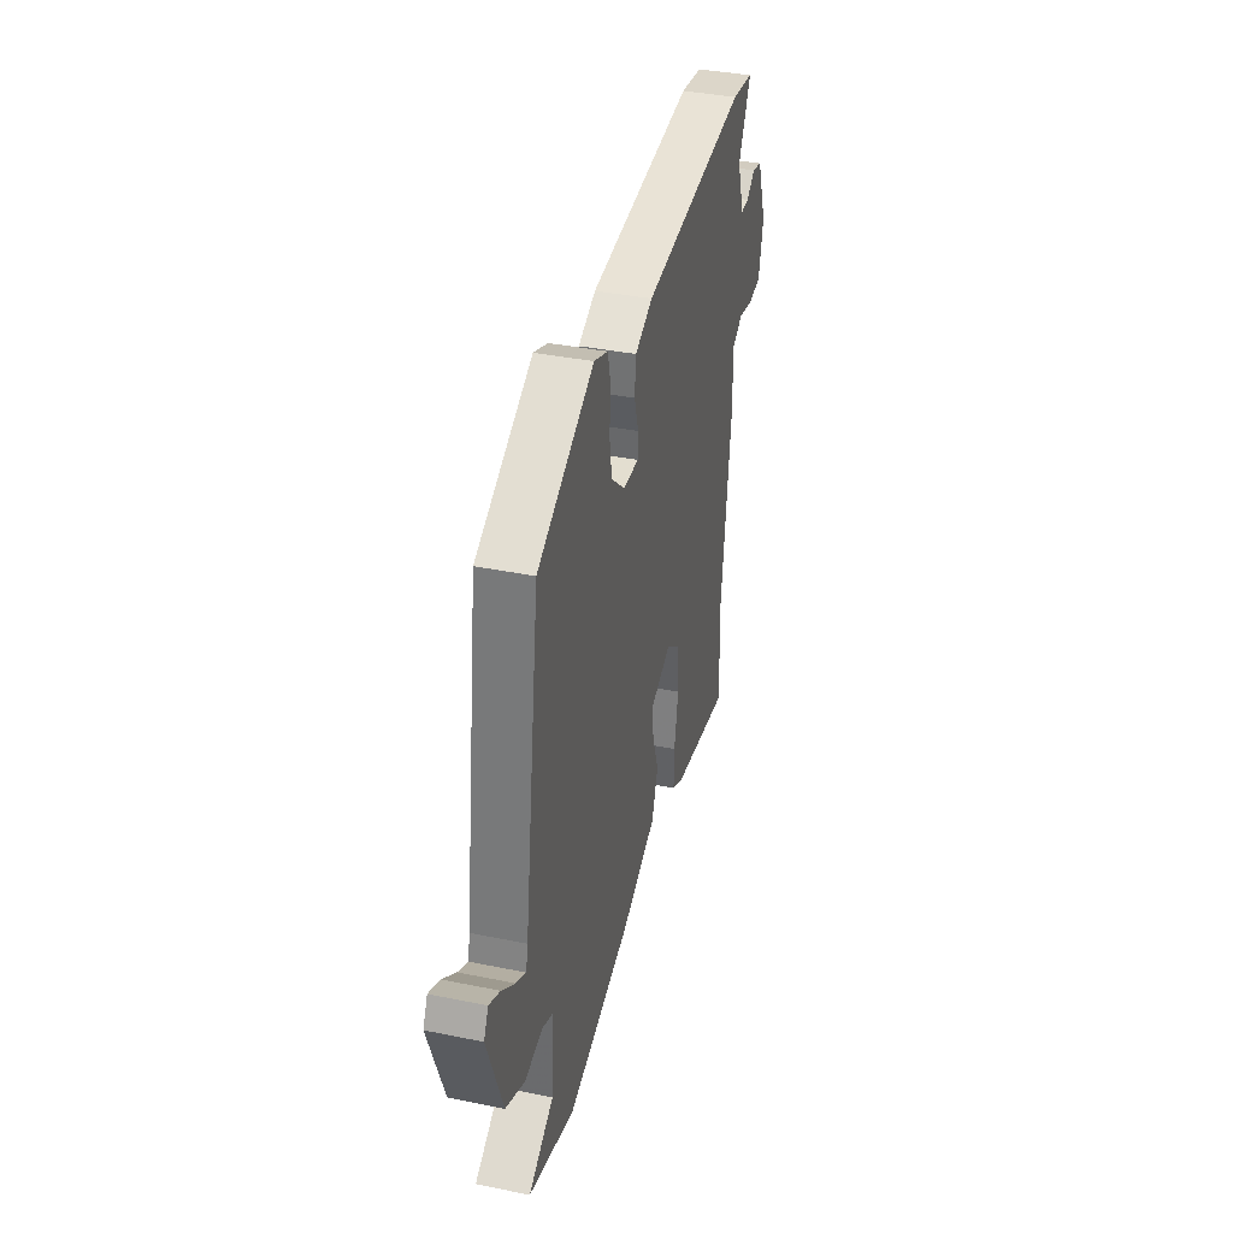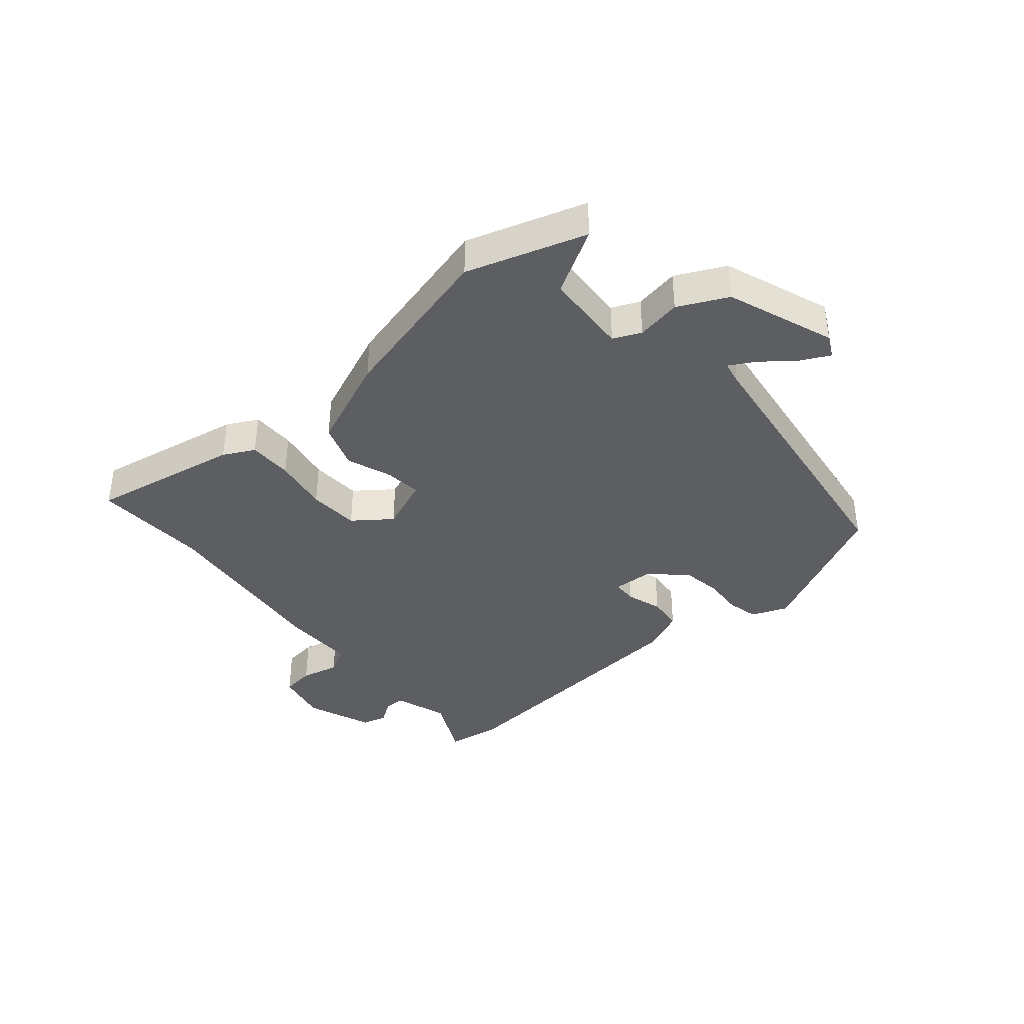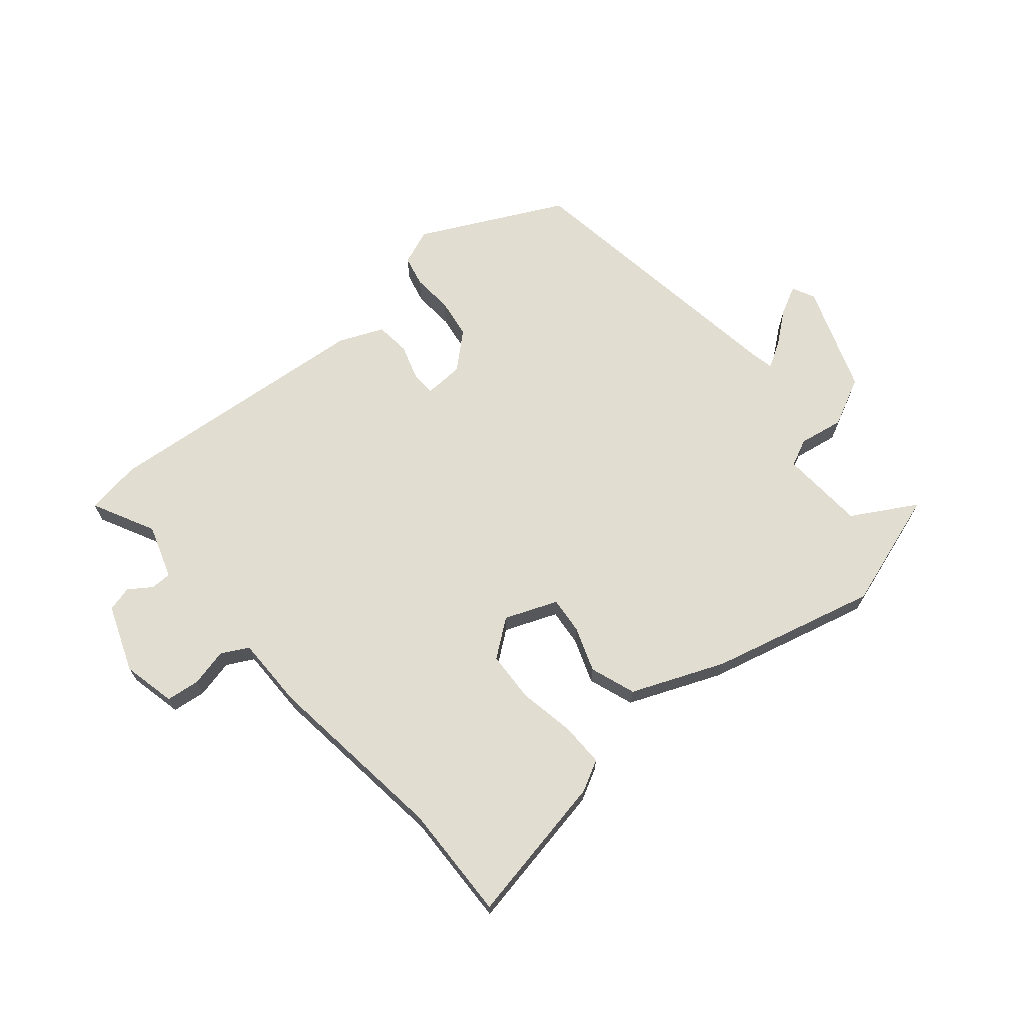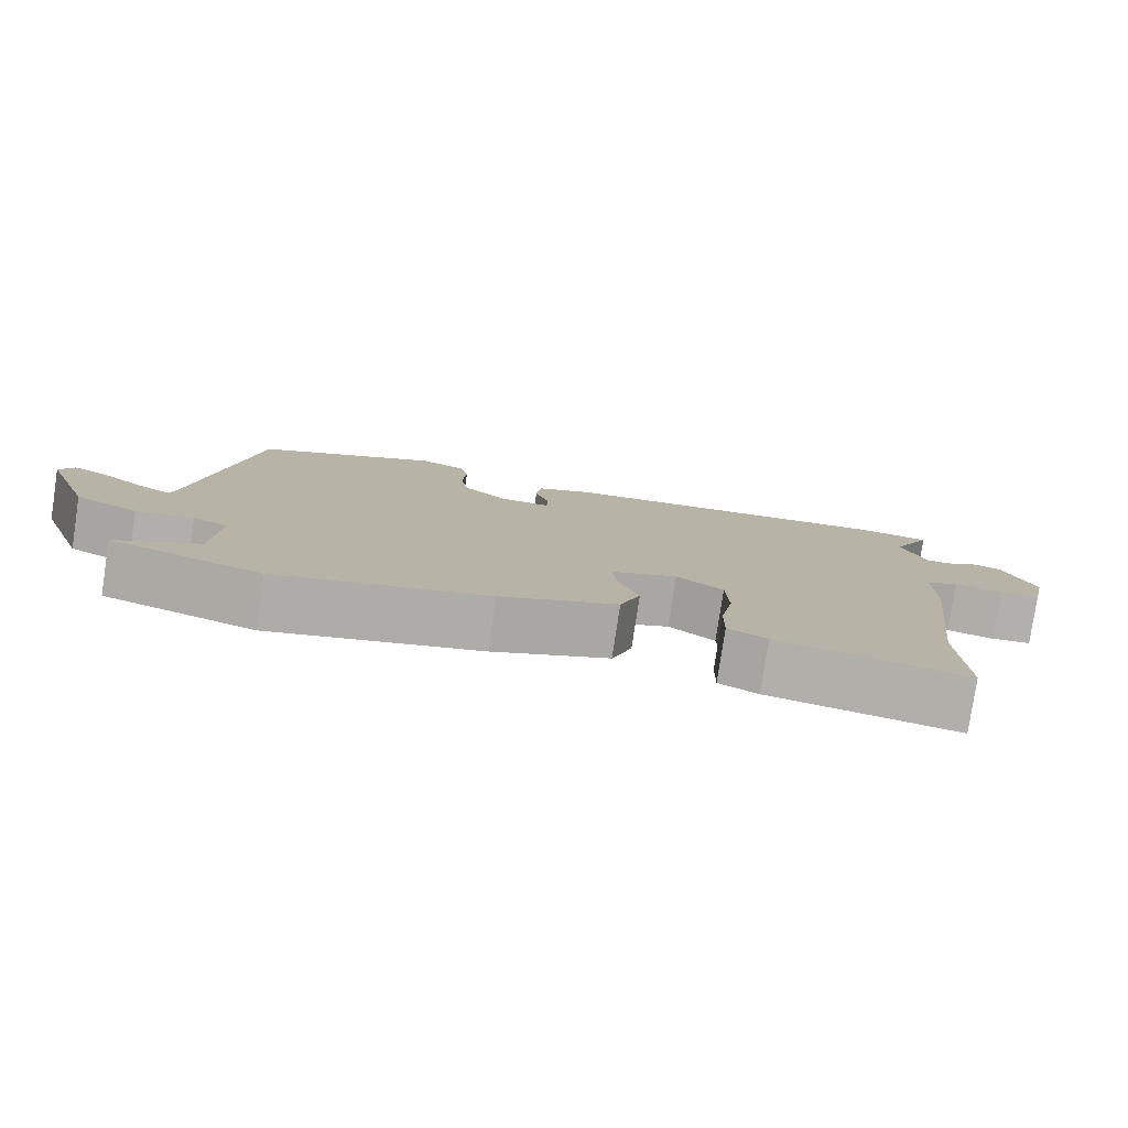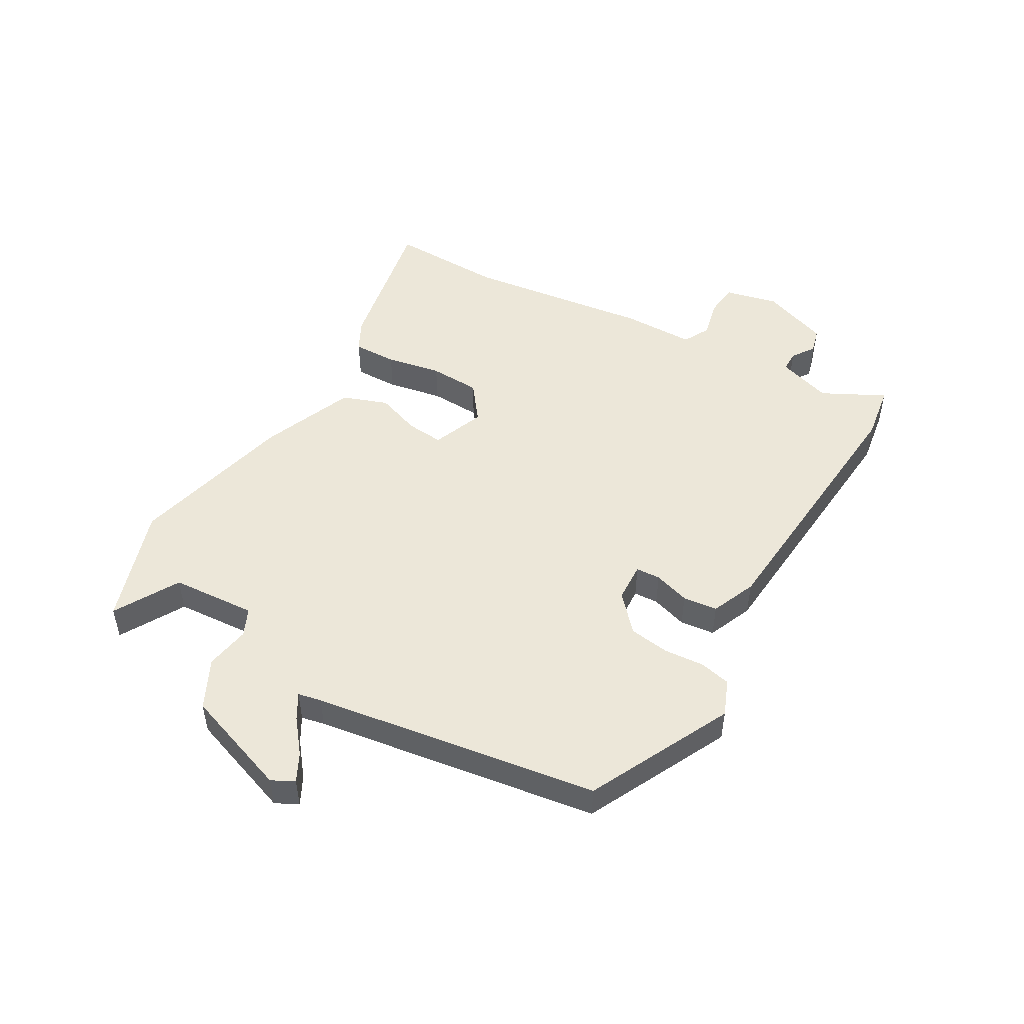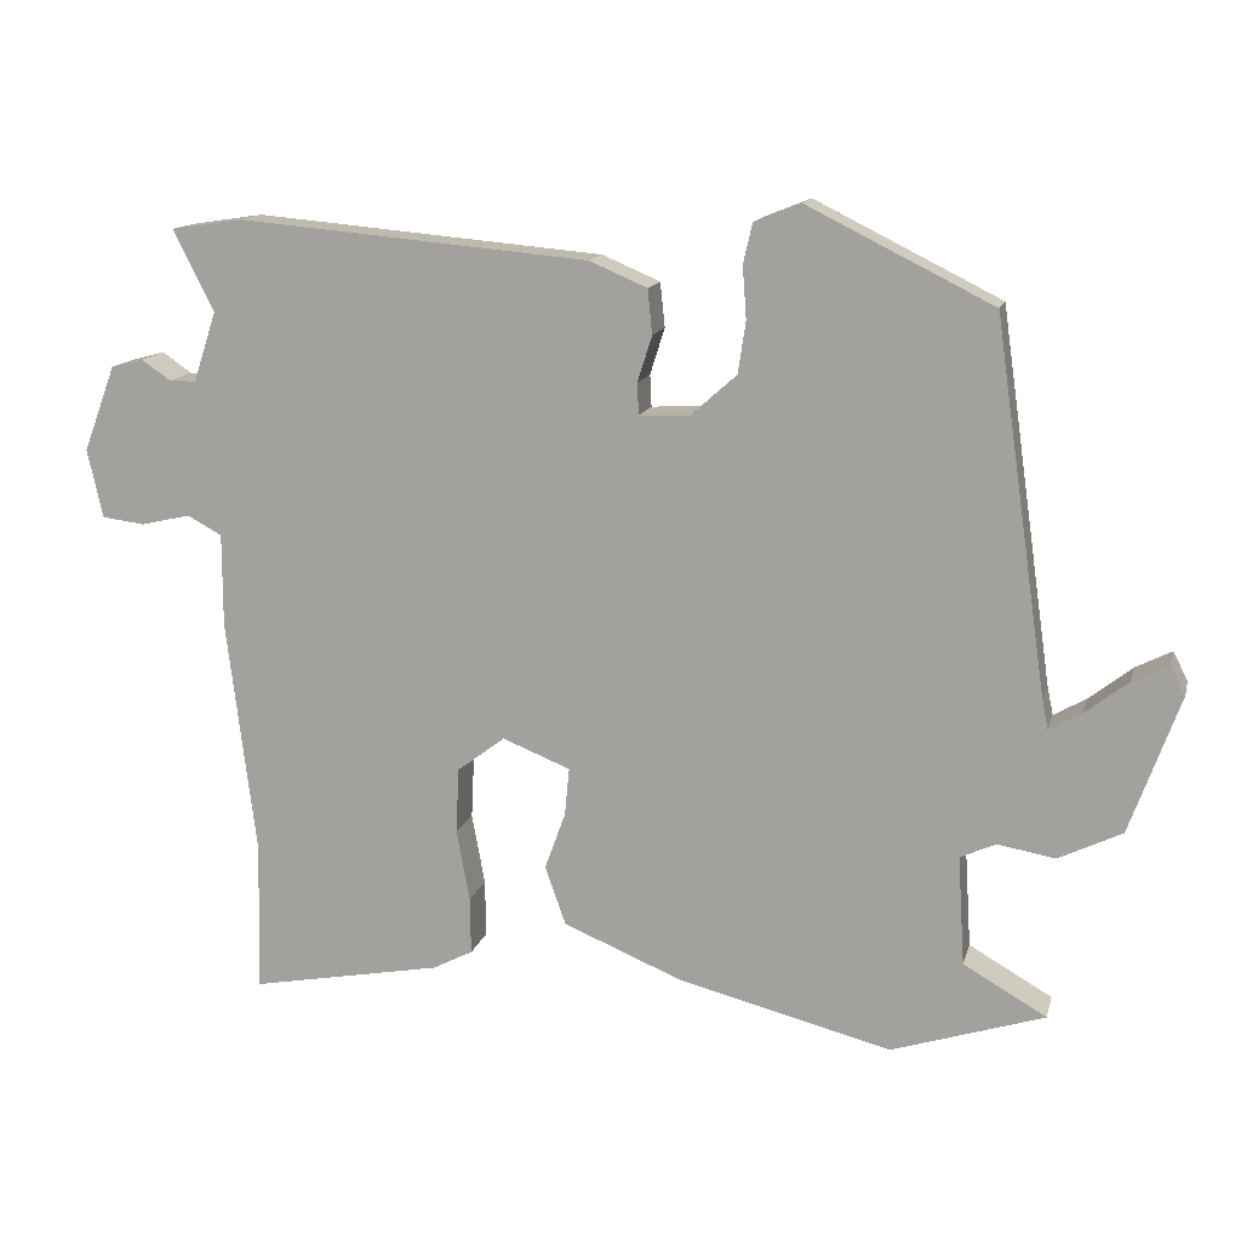
<metadata>
{"format":"obj","ext":"obj","renderer":"f3d","projection":"perspective","resolution":1024,"background":"white","views":[{"elev":38.0,"azim":-75.5,"up":"+Z"},{"elev":-38.2,"azim":-139.3,"up":"+Y"},{"elev":68.4,"azim":139.8,"up":"+Y"},{"elev":-79.4,"azim":-8.6,"up":"+Z"},{"elev":49.6,"azim":-60.4,"up":"+Y"},{"elev":13.8,"azim":-166.2,"up":"+Z"}]}
</metadata>
<code>
v -0.473 0.07 0.417
v -0.232 0.07 0.537
v -0.172 0.07 0.513
v -0.16 0.07 0.461
v -0.165 0.07 0.393
v -0.155 0.07 0.326
v -0.096 0.07 0.273
v -0.03 0.07 0.27
v -0.028 0.07 0.311
v -0.047 0.07 0.371
v -0.041 0.07 0.429
v 0.034 0.07 0.461
v 0.49 0.07 0.501
v 0.584 0.07 0.487
v 0.531 0.07 0.382
v 0.561 0.07 0.291
v 0.596 0.07 0.291
v 0.634 0.07 0.317
v 0.676 0.07 0.306
v 0.718 0.07 0.194
v 0.698 0.07 0.105
v 0.642 0.07 0.098
v 0.578 0.07 0.113
v 0.533 0.07 0.089
v 0.533 0.07 -0.032
v 0.495 0.07 -0.342
v 0.501 0.07 -0.535
v 0.25 0.07 -0.488
v 0.198 0.07 -0.461
v 0.199 0.07 -0.387
v 0.216 0.07 -0.294
v 0.212 0.07 -0.209
v 0.15 0.07 -0.162
v 0.062 0.07 -0.197
v 0.068 0.07 -0.259
v 0.095 0.07 -0.334
v 0.068 0.07 -0.41
v -0.087 0.07 -0.474
v -0.365 0.07 -0.544
v -0.563 0.07 -0.48
v -0.455 0.07 -0.418
v -0.446 0.07 -0.276
v -0.492 0.07 -0.255
v -0.567 0.07 -0.268
v -0.649 0.07 -0.228
v -0.714 0.07 -0.048
v -0.695 0.07 -0.01
v -0.648 0.07 -0.034
v -0.592 0.07 -0.078
v -0.55 0.07 -0.102
v -0.542 0.07 -0.063
v -0.473 0 0.417
v -0.232 0 0.537
v -0.172 0 0.513
v -0.16 0 0.461
v -0.165 0 0.393
v -0.155 0 0.326
v -0.096 0 0.273
v -0.03 0 0.27
v -0.028 0 0.311
v -0.047 0 0.371
v -0.041 0 0.429
v 0.034 0 0.461
v 0.49 0 0.501
v 0.584 0 0.487
v 0.531 0 0.382
v 0.561 0 0.291
v 0.596 0 0.291
v 0.634 0 0.317
v 0.676 0 0.306
v 0.718 0 0.194
v 0.698 0 0.105
v 0.642 0 0.098
v 0.578 0 0.113
v 0.533 0 0.089
v 0.533 0 -0.032
v 0.495 0 -0.342
v 0.501 0 -0.535
v 0.25 0 -0.488
v 0.198 0 -0.461
v 0.199 0 -0.387
v 0.216 0 -0.294
v 0.212 0 -0.209
v 0.15 0 -0.162
v 0.062 0 -0.197
v 0.068 0 -0.259
v 0.095 0 -0.334
v 0.068 0 -0.41
v -0.087 0 -0.474
v -0.365 0 -0.544
v -0.563 0 -0.48
v -0.455 0 -0.418
v -0.446 0 -0.276
v -0.492 0 -0.255
v -0.567 0 -0.268
v -0.649 0 -0.228
v -0.714 0 -0.048
v -0.695 0 -0.01
v -0.648 0 -0.034
v -0.592 0 -0.078
v -0.55 0 -0.102
v -0.542 0 -0.063
f 46 47 48 49
f 46 49 50
f 43 44 45 46
f 42 43 46 50
f 38 39 40 41
f 38 41 42
f 35 36 37 38
f 34 35 38 42
f 33 34 42 50
f 28 29 30 31
f 26 27 28 31
f 24 25 26 31
f 24 31 32
f 20 21 22 23
f 20 23 24
f 17 18 19 20
f 16 17 20 24
f 15 16 24 32
f 9 10 11 12
f 8 9 12 13
f 2 3 4 5
f 51 1 2 5
f 51 5 6
f 33 50 51 6
f 32 33 6 7
f 8 13 14 15
f 8 15 32
f 7 8 32
f 100 99 98 97
f 101 100 97
f 97 96 95 94
f 101 97 94 93
f 92 91 90 89
f 93 92 89
f 89 88 87 86
f 93 89 86 85
f 101 93 85 84
f 82 81 80 79
f 82 79 78 77
f 82 77 76 75
f 83 82 75
f 74 73 72 71
f 75 74 71
f 71 70 69 68
f 75 71 68 67
f 83 75 67 66
f 63 62 61 60
f 64 63 60 59
f 56 55 54 53
f 56 53 52 102
f 57 56 102
f 57 102 101 84
f 58 57 84 83
f 66 65 64 59
f 83 66 59
f 83 59 58
f 1 52 53 2
f 2 53 54 3
f 3 54 55 4
f 4 55 56 5
f 5 56 57 6
f 6 57 58 7
f 7 58 59 8
f 8 59 60 9
f 9 60 61 10
f 10 61 62 11
f 11 62 63 12
f 12 63 64 13
f 13 64 65 14
f 14 65 66 15
f 15 66 67 16
f 16 67 68 17
f 17 68 69 18
f 18 69 70 19
f 19 70 71 20
f 20 71 72 21
f 21 72 73 22
f 22 73 74 23
f 23 74 75 24
f 24 75 76 25
f 25 76 77 26
f 26 77 78 27
f 27 78 79 28
f 28 79 80 29
f 29 80 81 30
f 30 81 82 31
f 31 82 83 32
f 32 83 84 33
f 33 84 85 34
f 34 85 86 35
f 35 86 87 36
f 36 87 88 37
f 37 88 89 38
f 38 89 90 39
f 39 90 91 40
f 40 91 92 41
f 41 92 93 42
f 42 93 94 43
f 43 94 95 44
f 44 95 96 45
f 45 96 97 46
f 46 97 98 47
f 47 98 99 48
f 48 99 100 49
f 49 100 101 50
f 50 101 102 51
f 51 102 52 1

</code>
